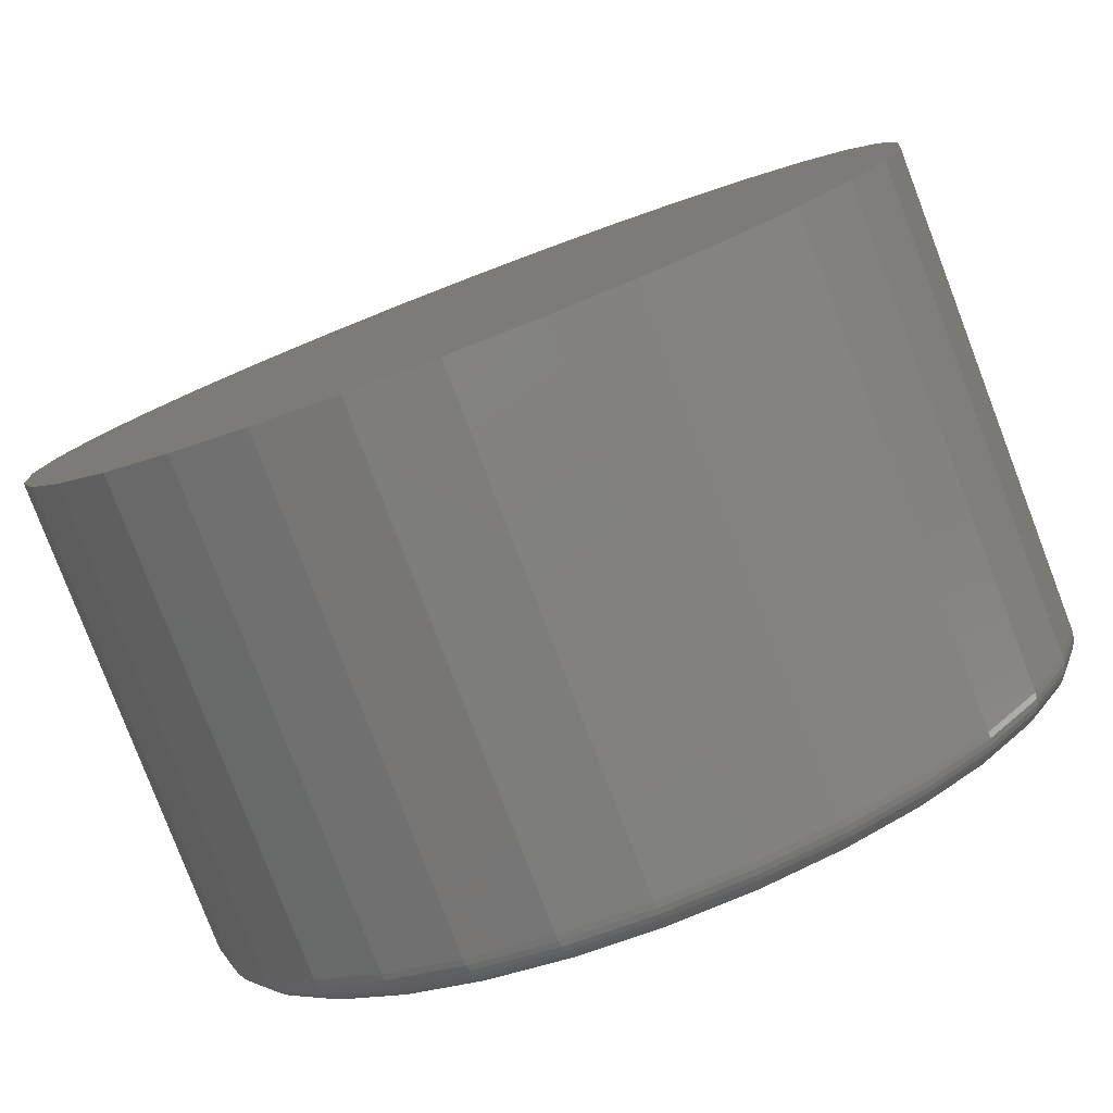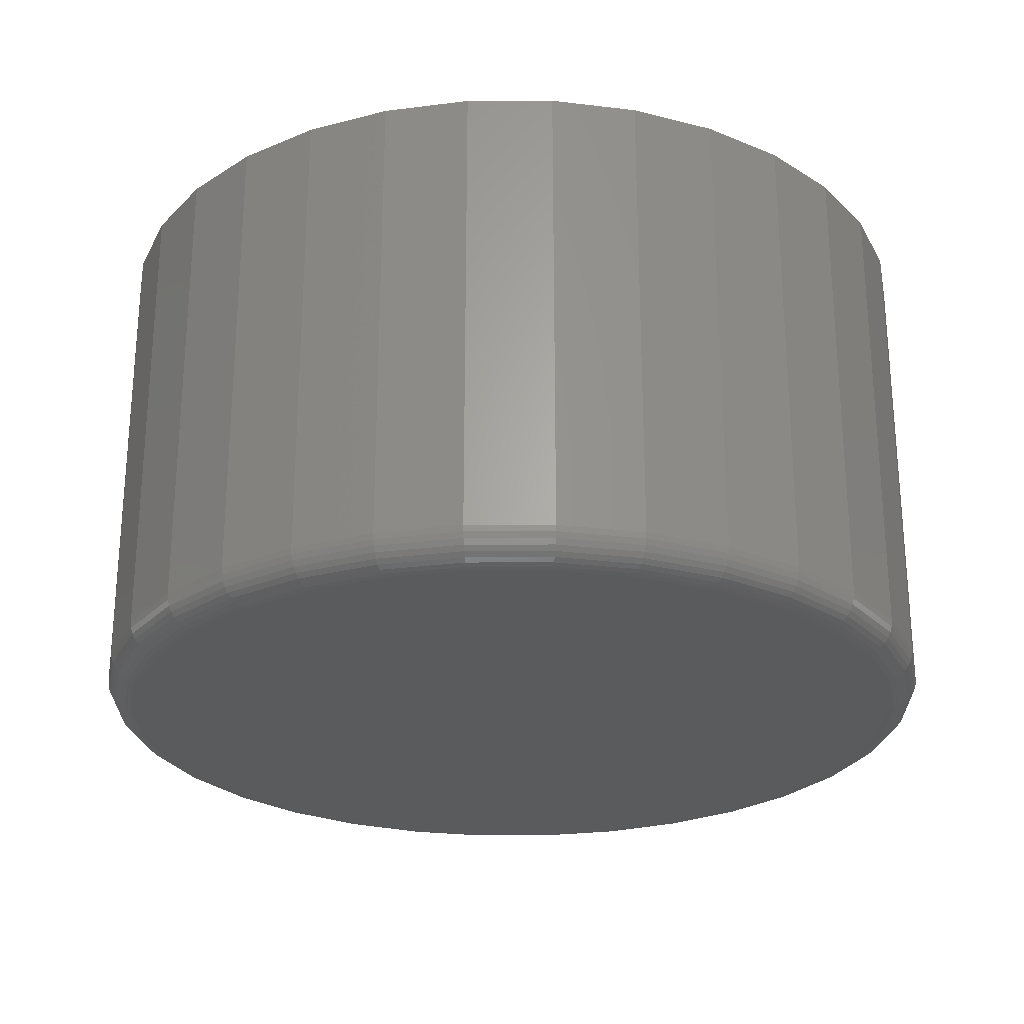
<metadata>
{"format":"stl","ext":"stl","renderer":"f3d","projection":"perspective","resolution":1024,"background":"white","views":[{"elev":-79.9,"azim":-159.1,"up":"+Z"},{"elev":-25.6,"azim":-129.1,"up":"+Y"}]}
</metadata>
<code>
# stl→obj: 320 verts, 636 faces
v -0.09105 -0.625 0.4908
v 0.1042 -0.625 0.4908
v 0.006579 -0.625 0.5004
v 0.1981 -0.625 0.4623
v -0.1849 -0.625 0.4623
v 0.2846 -0.625 0.4161
v -0.2714 -0.625 0.4161
v 0.3604 -0.625 0.3538
v -0.3473 -0.625 0.3538
v 0.4227 -0.625 0.278
v -0.4095 -0.625 0.278
v 0.4689 -0.625 0.1915
v -0.4557 -0.625 0.1915
v 0.4974 -0.625 0.09763
v -0.4842 -0.625 0.09763
v 0.507 -0.625 -2.748e-16
v -0.4938 -0.625 -2.969e-17
v 0.4974 -0.625 -0.09763
v -0.4842 -0.625 -0.09763
v 0.4689 -0.625 -0.1915
v -0.4557 -0.625 -0.1915
v 0.4227 -0.625 -0.278
v -0.4095 -0.625 -0.278
v 0.3604 -0.625 -0.3538
v -0.3473 -0.625 -0.3538
v 0.2846 -0.625 -0.4161
v -0.2714 -0.625 -0.4161
v 0.1981 -0.625 -0.4623
v -0.1849 -0.625 -0.4623
v 0.1042 -0.625 -0.4908
v -0.09105 -0.625 -0.4908
v 0.006579 -0.625 -0.5004
v 0.5461 1.154e-16 -7.171e-17
v 0.5461 -0.5859 -6.83e-16
v 0.5357 1.143e-16 -0.1052
v 0.5357 -0.5859 -0.1052
v 0.505 1.108e-16 -0.2064
v 0.505 -0.5859 -0.2064
v 0.4551 1.053e-16 -0.2997
v 0.4551 -0.5859 -0.2997
v 0.388 9.786e-17 -0.3815
v 0.388 -0.5859 -0.3815
v 0.3063 8.879e-17 -0.4486
v 0.3063 -0.5859 -0.4486
v 0.213 7.843e-17 -0.4984
v 0.213 -0.5859 -0.4984
v 0.1118 6.72e-17 -0.5291
v 0.1118 -0.5859 -0.5291
v 0.006579 5.551e-17 -0.5395
v 0.006579 -0.5859 -0.5395
v -0.09867 4.383e-17 -0.5291
v -0.09867 -0.5859 -0.5291
v -0.1999 3.259e-17 -0.4984
v -0.1999 -0.5859 -0.4984
v -0.2931 2.224e-17 -0.4486
v -0.2931 -0.5859 -0.4486
v -0.3749 1.316e-17 -0.3815
v -0.3749 -0.5859 -0.3815
v -0.442 5.711e-18 -0.2997
v -0.442 -0.5859 -0.2997
v -0.4918 1.767e-19 -0.2064
v -0.4918 -0.5859 -0.2064
v -0.5225 -3.232e-18 -0.1052
v -0.5225 -0.5859 -0.1052
v -0.5329 -4.382e-18 6.042e-17
v -0.5329 -0.5859 6.042e-17
v -0.5225 -3.232e-18 0.1052
v -0.5225 -0.5859 0.1052
v -0.4918 1.767e-19 0.2064
v -0.4918 -0.5859 0.2064
v -0.442 5.711e-18 0.2997
v -0.442 -0.5859 0.2997
v -0.3749 1.316e-17 0.3815
v -0.3749 -0.5859 0.3815
v -0.2931 2.224e-17 0.4486
v -0.2931 -0.5859 0.4486
v -0.1999 3.259e-17 0.4984
v -0.1999 -0.5859 0.4984
v -0.09867 4.383e-17 0.5291
v -0.09867 -0.5859 0.5291
v 0.006579 5.551e-17 0.5395
v 0.006579 -0.5859 0.5395
v 0.1118 6.72e-17 0.5291
v 0.1118 -0.5859 0.5291
v 0.213 7.843e-17 0.4984
v 0.213 -0.5859 0.4984
v 0.3063 8.879e-17 0.4486
v 0.3063 -0.5859 0.4486
v 0.388 9.786e-17 0.3815
v 0.388 -0.5859 0.3815
v 0.4551 1.053e-16 0.2997
v 0.4551 -0.5859 0.2997
v 0.505 1.108e-16 0.2064
v 0.505 -0.5859 0.2064
v 0.5357 1.143e-16 0.1052
v 0.5357 -0.5859 0.1052
v -0.5015 -0.6242 2.8e-16
v -0.4917 -0.6242 0.09911
v -0.5088 -0.622 2.799e-16
v -0.4989 -0.622 0.1005
v -0.5155 -0.6184 2.796e-16
v -0.5055 -0.6184 0.1019
v -0.5215 -0.6136 3.071e-16
v -0.5113 -0.6136 0.103
v -0.5263 -0.6076 3.067e-16
v -0.5161 -0.6076 0.104
v -0.5299 -0.6009 3.34e-16
v -0.5196 -0.6009 0.1047
v -0.5321 -0.5936 3.058e-16
v -0.5218 -0.5936 0.1051
v 0.5048 -0.6242 0.09911
v 0.5146 -0.6242 -1.052e-15
v 0.512 -0.622 0.1005
v 0.5219 -0.622 -1.08e-15
v 0.5187 -0.6184 0.1019
v 0.5287 -0.6184 -1.053e-15
v 0.5245 -0.6136 0.103
v 0.5346 -0.6136 -1.108e-15
v 0.5292 -0.6076 0.104
v 0.5395 -0.6076 -1.164e-15
v 0.5328 -0.6009 0.1047
v 0.5431 -0.6009 -1.137e-15
v 0.535 -0.5936 0.1051
v 0.5453 -0.5936 -1.137e-15
v 0.4759 -0.6242 0.1944
v 0.4827 -0.622 0.1972
v 0.4889 -0.6184 0.1998
v 0.4944 -0.6136 0.2021
v 0.4989 -0.6076 0.2039
v 0.5022 -0.6009 0.2053
v 0.5043 -0.5936 0.2062
v 0.429 -0.6242 0.2822
v 0.4351 -0.622 0.2863
v 0.4407 -0.6184 0.2901
v 0.4456 -0.6136 0.2934
v 0.4497 -0.6076 0.2961
v 0.4527 -0.6009 0.2981
v 0.4545 -0.5936 0.2993
v 0.3658 -0.6242 0.3592
v 0.371 -0.622 0.3644
v 0.3758 -0.6184 0.3692
v 0.38 -0.6136 0.3734
v 0.3834 -0.6076 0.3768
v 0.3859 -0.6009 0.3794
v 0.3875 -0.5936 0.3809
v 0.2888 -0.6242 0.4224
v 0.2929 -0.622 0.4285
v 0.2966 -0.6184 0.4341
v 0.2999 -0.6136 0.439
v 0.3026 -0.6076 0.4431
v 0.3046 -0.6009 0.4461
v 0.3059 -0.5936 0.4479
v 0.201 -0.6242 0.4694
v 0.2038 -0.622 0.4761
v 0.2064 -0.6184 0.4824
v 0.2086 -0.6136 0.4878
v 0.2105 -0.6076 0.4923
v 0.2119 -0.6009 0.4957
v 0.2127 -0.5936 0.4977
v 0.1057 -0.6242 0.4983
v 0.1071 -0.622 0.5055
v 0.1084 -0.6184 0.5121
v 0.1096 -0.6136 0.5179
v 0.1105 -0.6076 0.5227
v 0.1112 -0.6009 0.5262
v 0.1117 -0.5936 0.5284
v 0.006579 -0.6242 0.508
v 0.006579 -0.622 0.5154
v 0.006579 -0.6184 0.5221
v 0.006579 -0.6136 0.528
v 0.006579 -0.6076 0.5329
v 0.006579 -0.6009 0.5365
v 0.006579 -0.5936 0.5387
v -0.09253 -0.6242 0.4983
v -0.09396 -0.622 0.5055
v -0.09528 -0.6184 0.5121
v -0.09644 -0.6136 0.5179
v -0.09738 -0.6076 0.5227
v -0.09809 -0.6009 0.5262
v -0.09852 -0.5936 0.5284
v -0.1878 -0.6242 0.4694
v -0.1906 -0.622 0.4761
v -0.1932 -0.6184 0.4824
v -0.1955 -0.6136 0.4878
v -0.1973 -0.6076 0.4923
v -0.1987 -0.6009 0.4957
v -0.1996 -0.5936 0.4977
v -0.2757 -0.6242 0.4224
v -0.2797 -0.622 0.4285
v -0.2835 -0.6184 0.4341
v -0.2868 -0.6136 0.439
v -0.2895 -0.6076 0.4431
v -0.2915 -0.6009 0.4461
v -0.2927 -0.5936 0.4479
v -0.3527 -0.6242 0.3592
v -0.3578 -0.622 0.3644
v -0.3626 -0.6184 0.3692
v -0.3668 -0.6136 0.3734
v -0.3702 -0.6076 0.3768
v -0.3728 -0.6009 0.3794
v -0.3744 -0.5936 0.3809
v -0.4158 -0.6242 0.2822
v -0.4219 -0.622 0.2863
v -0.4275 -0.6184 0.2901
v -0.4325 -0.6136 0.2934
v -0.4365 -0.6076 0.2961
v -0.4395 -0.6009 0.2981
v -0.4414 -0.5936 0.2993
v -0.4628 -0.6242 0.1944
v -0.4696 -0.622 0.1972
v -0.4758 -0.6184 0.1998
v -0.4813 -0.6136 0.2021
v -0.4857 -0.6076 0.2039
v -0.4891 -0.6009 0.2053
v -0.4911 -0.5936 0.2062
v 0.5048 -0.6242 -0.09911
v 0.512 -0.622 -0.1005
v 0.5187 -0.6184 -0.1019
v 0.5245 -0.6136 -0.103
v 0.5292 -0.6076 -0.104
v 0.5328 -0.6009 -0.1047
v 0.535 -0.5936 -0.1051
v -0.4917 -0.6242 -0.09911
v -0.4989 -0.622 -0.1005
v -0.5055 -0.6184 -0.1019
v -0.5113 -0.6136 -0.103
v -0.5161 -0.6076 -0.104
v -0.5196 -0.6009 -0.1047
v -0.5218 -0.5936 -0.1051
v -0.4628 -0.6242 -0.1944
v -0.4696 -0.622 -0.1972
v -0.4758 -0.6184 -0.1998
v -0.4813 -0.6136 -0.2021
v -0.4857 -0.6076 -0.2039
v -0.4891 -0.6009 -0.2053
v -0.4911 -0.5936 -0.2062
v -0.4158 -0.6242 -0.2822
v -0.4219 -0.622 -0.2863
v -0.4275 -0.6184 -0.2901
v -0.4325 -0.6136 -0.2934
v -0.4365 -0.6076 -0.2961
v -0.4395 -0.6009 -0.2981
v -0.4414 -0.5936 -0.2993
v -0.3527 -0.6242 -0.3592
v -0.3578 -0.622 -0.3644
v -0.3626 -0.6184 -0.3692
v -0.3668 -0.6136 -0.3734
v -0.3702 -0.6076 -0.3768
v -0.3728 -0.6009 -0.3794
v -0.3744 -0.5936 -0.3809
v -0.2757 -0.6242 -0.4224
v -0.2797 -0.622 -0.4285
v -0.2835 -0.6184 -0.4341
v -0.2868 -0.6136 -0.439
v -0.2895 -0.6076 -0.4431
v -0.2915 -0.6009 -0.4461
v -0.2927 -0.5936 -0.4479
v -0.1878 -0.6242 -0.4694
v -0.1906 -0.622 -0.4761
v -0.1932 -0.6184 -0.4824
v -0.1955 -0.6136 -0.4878
v -0.1973 -0.6076 -0.4923
v -0.1987 -0.6009 -0.4957
v -0.1996 -0.5936 -0.4977
v -0.09253 -0.6242 -0.4983
v -0.09396 -0.622 -0.5055
v -0.09528 -0.6184 -0.5121
v -0.09644 -0.6136 -0.5179
v -0.09738 -0.6076 -0.5227
v -0.09809 -0.6009 -0.5262
v -0.09852 -0.5936 -0.5284
v 0.006579 -0.6242 -0.508
v 0.006579 -0.622 -0.5154
v 0.006579 -0.6184 -0.5221
v 0.006579 -0.6136 -0.528
v 0.006579 -0.6076 -0.5329
v 0.006579 -0.6009 -0.5365
v 0.006579 -0.5936 -0.5387
v 0.1057 -0.6242 -0.4983
v 0.1071 -0.622 -0.5055
v 0.1084 -0.6184 -0.5121
v 0.1096 -0.6136 -0.5179
v 0.1105 -0.6076 -0.5227
v 0.1112 -0.6009 -0.5262
v 0.1117 -0.5936 -0.5284
v 0.201 -0.6242 -0.4694
v 0.2038 -0.622 -0.4761
v 0.2064 -0.6184 -0.4824
v 0.2086 -0.6136 -0.4878
v 0.2105 -0.6076 -0.4923
v 0.2119 -0.6009 -0.4957
v 0.2127 -0.5936 -0.4977
v 0.2888 -0.6242 -0.4224
v 0.2929 -0.622 -0.4285
v 0.2966 -0.6184 -0.4341
v 0.2999 -0.6136 -0.439
v 0.3026 -0.6076 -0.4431
v 0.3046 -0.6009 -0.4461
v 0.3059 -0.5936 -0.4479
v 0.3658 -0.6242 -0.3592
v 0.371 -0.622 -0.3644
v 0.3758 -0.6184 -0.3692
v 0.38 -0.6136 -0.3734
v 0.3834 -0.6076 -0.3768
v 0.3859 -0.6009 -0.3794
v 0.3875 -0.5936 -0.3809
v 0.429 -0.6242 -0.2822
v 0.4351 -0.622 -0.2863
v 0.4407 -0.6184 -0.2901
v 0.4456 -0.6136 -0.2934
v 0.4497 -0.6076 -0.2961
v 0.4527 -0.6009 -0.2981
v 0.4545 -0.5936 -0.2993
v 0.4759 -0.6242 -0.1944
v 0.4827 -0.622 -0.1972
v 0.4889 -0.6184 -0.1998
v 0.4944 -0.6136 -0.2021
v 0.4989 -0.6076 -0.2039
v 0.5022 -0.6009 -0.2053
v 0.5043 -0.5936 -0.2062
f 1 2 3
f 2 1 4
f 4 1 5
f 4 5 6
f 6 5 7
f 6 7 8
f 8 7 9
f 8 9 10
f 10 9 11
f 10 11 12
f 12 11 13
f 12 13 14
f 14 13 15
f 14 15 16
f 16 15 17
f 16 17 18
f 18 17 19
f 18 19 20
f 20 19 21
f 20 21 22
f 22 21 23
f 22 23 24
f 24 23 25
f 24 25 26
f 26 25 27
f 26 27 28
f 28 27 29
f 28 29 30
f 30 29 31
f 30 31 32
f 33 34 35
f 35 34 36
f 35 36 37
f 37 36 38
f 37 38 39
f 39 38 40
f 39 40 41
f 41 40 42
f 41 42 43
f 43 42 44
f 43 44 45
f 45 44 46
f 45 46 47
f 47 46 48
f 47 48 49
f 49 48 50
f 49 50 51
f 51 50 52
f 51 52 53
f 53 52 54
f 53 54 55
f 55 54 56
f 55 56 57
f 57 56 58
f 57 58 59
f 59 58 60
f 59 60 61
f 61 60 62
f 61 62 63
f 63 62 64
f 63 64 65
f 65 64 66
f 65 66 67
f 67 66 68
f 67 68 69
f 69 68 70
f 69 70 71
f 71 70 72
f 71 72 73
f 73 72 74
f 73 74 75
f 75 74 76
f 75 76 77
f 77 76 78
f 77 78 79
f 79 78 80
f 79 80 81
f 81 80 82
f 81 82 83
f 83 82 84
f 83 84 85
f 85 84 86
f 85 86 87
f 87 86 88
f 87 88 89
f 89 88 90
f 89 90 91
f 91 90 92
f 91 92 93
f 93 92 94
f 93 94 95
f 95 94 96
f 95 96 33
f 33 96 34
f 17 15 97
f 97 15 98
f 97 98 99
f 99 98 100
f 99 100 101
f 101 100 102
f 101 102 103
f 103 102 104
f 103 104 105
f 105 104 106
f 105 106 107
f 107 106 108
f 107 108 109
f 109 108 110
f 109 110 66
f 66 110 68
f 14 16 111
f 111 16 112
f 111 112 113
f 113 112 114
f 113 114 115
f 115 114 116
f 115 116 117
f 117 116 118
f 117 118 119
f 119 118 120
f 119 120 121
f 121 120 122
f 121 122 123
f 123 122 124
f 123 124 96
f 96 124 34
f 12 14 125
f 125 14 111
f 125 111 126
f 126 111 113
f 126 113 127
f 127 113 115
f 127 115 128
f 128 115 117
f 128 117 129
f 129 117 119
f 129 119 130
f 130 119 121
f 130 121 131
f 131 121 123
f 131 123 94
f 94 123 96
f 10 12 132
f 132 12 125
f 132 125 133
f 133 125 126
f 133 126 134
f 134 126 127
f 134 127 135
f 135 127 128
f 135 128 136
f 136 128 129
f 136 129 137
f 137 129 130
f 137 130 138
f 138 130 131
f 138 131 92
f 92 131 94
f 8 10 139
f 139 10 132
f 139 132 140
f 140 132 133
f 140 133 141
f 141 133 134
f 141 134 142
f 142 134 135
f 142 135 143
f 143 135 136
f 143 136 144
f 144 136 137
f 144 137 145
f 145 137 138
f 145 138 90
f 90 138 92
f 6 8 146
f 146 8 139
f 146 139 147
f 147 139 140
f 147 140 148
f 148 140 141
f 148 141 149
f 149 141 142
f 149 142 150
f 150 142 143
f 150 143 151
f 151 143 144
f 151 144 152
f 152 144 145
f 152 145 88
f 88 145 90
f 4 6 153
f 153 6 146
f 153 146 154
f 154 146 147
f 154 147 155
f 155 147 148
f 155 148 156
f 156 148 149
f 156 149 157
f 157 149 150
f 157 150 158
f 158 150 151
f 158 151 159
f 159 151 152
f 159 152 86
f 86 152 88
f 2 4 160
f 160 4 153
f 160 153 161
f 161 153 154
f 161 154 162
f 162 154 155
f 162 155 163
f 163 155 156
f 163 156 164
f 164 156 157
f 164 157 165
f 165 157 158
f 165 158 166
f 166 158 159
f 166 159 84
f 84 159 86
f 3 2 167
f 167 2 160
f 167 160 168
f 168 160 161
f 168 161 169
f 169 161 162
f 169 162 170
f 170 162 163
f 170 163 171
f 171 163 164
f 171 164 172
f 172 164 165
f 172 165 173
f 173 165 166
f 173 166 82
f 82 166 84
f 1 3 174
f 174 3 167
f 174 167 175
f 175 167 168
f 175 168 176
f 176 168 169
f 176 169 177
f 177 169 170
f 177 170 178
f 178 170 171
f 178 171 179
f 179 171 172
f 179 172 180
f 180 172 173
f 180 173 80
f 80 173 82
f 5 1 181
f 181 1 174
f 181 174 182
f 182 174 175
f 182 175 183
f 183 175 176
f 183 176 184
f 184 176 177
f 184 177 185
f 185 177 178
f 185 178 186
f 186 178 179
f 186 179 187
f 187 179 180
f 187 180 78
f 78 180 80
f 7 5 188
f 188 5 181
f 188 181 189
f 189 181 182
f 189 182 190
f 190 182 183
f 190 183 191
f 191 183 184
f 191 184 192
f 192 184 185
f 192 185 193
f 193 185 186
f 193 186 194
f 194 186 187
f 194 187 76
f 76 187 78
f 9 7 195
f 195 7 188
f 195 188 196
f 196 188 189
f 196 189 197
f 197 189 190
f 197 190 198
f 198 190 191
f 198 191 199
f 199 191 192
f 199 192 200
f 200 192 193
f 200 193 201
f 201 193 194
f 201 194 74
f 74 194 76
f 11 9 202
f 202 9 195
f 202 195 203
f 203 195 196
f 203 196 204
f 204 196 197
f 204 197 205
f 205 197 198
f 205 198 206
f 206 198 199
f 206 199 207
f 207 199 200
f 207 200 208
f 208 200 201
f 208 201 72
f 72 201 74
f 13 11 209
f 209 11 202
f 209 202 210
f 210 202 203
f 210 203 211
f 211 203 204
f 211 204 212
f 212 204 205
f 212 205 213
f 213 205 206
f 213 206 214
f 214 206 207
f 214 207 215
f 215 207 208
f 215 208 70
f 70 208 72
f 15 13 98
f 98 13 209
f 98 209 100
f 100 209 210
f 100 210 102
f 102 210 211
f 102 211 104
f 104 211 212
f 104 212 106
f 106 212 213
f 106 213 108
f 108 213 214
f 108 214 110
f 110 214 215
f 110 215 68
f 68 215 70
f 16 18 112
f 112 18 216
f 112 216 114
f 114 216 217
f 114 217 116
f 116 217 218
f 116 218 118
f 118 218 219
f 118 219 120
f 120 219 220
f 120 220 122
f 122 220 221
f 122 221 124
f 124 221 222
f 124 222 34
f 34 222 36
f 19 17 223
f 223 17 97
f 223 97 224
f 224 97 99
f 224 99 225
f 225 99 101
f 225 101 226
f 226 101 103
f 226 103 227
f 227 103 105
f 227 105 228
f 228 105 107
f 228 107 229
f 229 107 109
f 229 109 64
f 64 109 66
f 21 19 230
f 230 19 223
f 230 223 231
f 231 223 224
f 231 224 232
f 232 224 225
f 232 225 233
f 233 225 226
f 233 226 234
f 234 226 227
f 234 227 235
f 235 227 228
f 235 228 236
f 236 228 229
f 236 229 62
f 62 229 64
f 23 21 237
f 237 21 230
f 237 230 238
f 238 230 231
f 238 231 239
f 239 231 232
f 239 232 240
f 240 232 233
f 240 233 241
f 241 233 234
f 241 234 242
f 242 234 235
f 242 235 243
f 243 235 236
f 243 236 60
f 60 236 62
f 25 23 244
f 244 23 237
f 244 237 245
f 245 237 238
f 245 238 246
f 246 238 239
f 246 239 247
f 247 239 240
f 247 240 248
f 248 240 241
f 248 241 249
f 249 241 242
f 249 242 250
f 250 242 243
f 250 243 58
f 58 243 60
f 27 25 251
f 251 25 244
f 251 244 252
f 252 244 245
f 252 245 253
f 253 245 246
f 253 246 254
f 254 246 247
f 254 247 255
f 255 247 248
f 255 248 256
f 256 248 249
f 256 249 257
f 257 249 250
f 257 250 56
f 56 250 58
f 29 27 258
f 258 27 251
f 258 251 259
f 259 251 252
f 259 252 260
f 260 252 253
f 260 253 261
f 261 253 254
f 261 254 262
f 262 254 255
f 262 255 263
f 263 255 256
f 263 256 264
f 264 256 257
f 264 257 54
f 54 257 56
f 31 29 265
f 265 29 258
f 265 258 266
f 266 258 259
f 266 259 267
f 267 259 260
f 267 260 268
f 268 260 261
f 268 261 269
f 269 261 262
f 269 262 270
f 270 262 263
f 270 263 271
f 271 263 264
f 271 264 52
f 52 264 54
f 32 31 272
f 272 31 265
f 272 265 273
f 273 265 266
f 273 266 274
f 274 266 267
f 274 267 275
f 275 267 268
f 275 268 276
f 276 268 269
f 276 269 277
f 277 269 270
f 277 270 278
f 278 270 271
f 278 271 50
f 50 271 52
f 30 32 279
f 279 32 272
f 279 272 280
f 280 272 273
f 280 273 281
f 281 273 274
f 281 274 282
f 282 274 275
f 282 275 283
f 283 275 276
f 283 276 284
f 284 276 277
f 284 277 285
f 285 277 278
f 285 278 48
f 48 278 50
f 28 30 286
f 286 30 279
f 286 279 287
f 287 279 280
f 287 280 288
f 288 280 281
f 288 281 289
f 289 281 282
f 289 282 290
f 290 282 283
f 290 283 291
f 291 283 284
f 291 284 292
f 292 284 285
f 292 285 46
f 46 285 48
f 26 28 293
f 293 28 286
f 293 286 294
f 294 286 287
f 294 287 295
f 295 287 288
f 295 288 296
f 296 288 289
f 296 289 297
f 297 289 290
f 297 290 298
f 298 290 291
f 298 291 299
f 299 291 292
f 299 292 44
f 44 292 46
f 24 26 300
f 300 26 293
f 300 293 301
f 301 293 294
f 301 294 302
f 302 294 295
f 302 295 303
f 303 295 296
f 303 296 304
f 304 296 297
f 304 297 305
f 305 297 298
f 305 298 306
f 306 298 299
f 306 299 42
f 42 299 44
f 22 24 307
f 307 24 300
f 307 300 308
f 308 300 301
f 308 301 309
f 309 301 302
f 309 302 310
f 310 302 303
f 310 303 311
f 311 303 304
f 311 304 312
f 312 304 305
f 312 305 313
f 313 305 306
f 313 306 40
f 40 306 42
f 20 22 314
f 314 22 307
f 314 307 315
f 315 307 308
f 315 308 316
f 316 308 309
f 316 309 317
f 317 309 310
f 317 310 318
f 318 310 311
f 318 311 319
f 319 311 312
f 319 312 320
f 320 312 313
f 320 313 38
f 38 313 40
f 18 20 216
f 216 20 314
f 216 314 217
f 217 314 315
f 217 315 218
f 218 315 316
f 218 316 219
f 219 316 317
f 219 317 220
f 220 317 318
f 220 318 221
f 221 318 319
f 221 319 222
f 222 319 320
f 222 320 36
f 36 320 38
f 81 83 79
f 49 51 47
f 47 51 53
f 47 53 45
f 45 53 55
f 45 55 43
f 43 55 57
f 43 57 41
f 41 57 59
f 41 59 39
f 39 59 61
f 39 61 37
f 37 61 63
f 37 63 35
f 35 63 65
f 35 65 33
f 33 65 67
f 33 67 95
f 95 67 69
f 95 69 93
f 93 69 71
f 93 71 91
f 91 71 73
f 91 73 89
f 89 73 75
f 89 75 87
f 87 75 77
f 87 77 85
f 85 77 79
f 85 79 83

</code>
